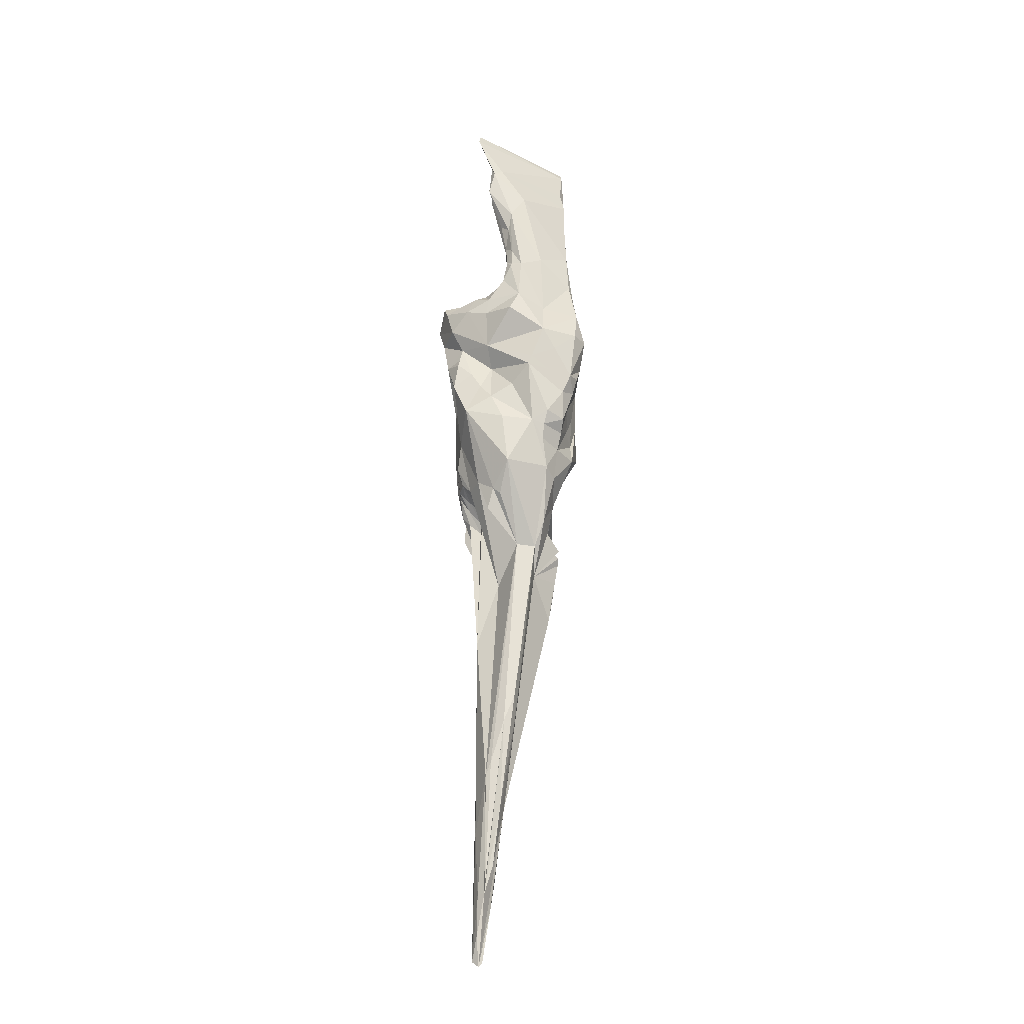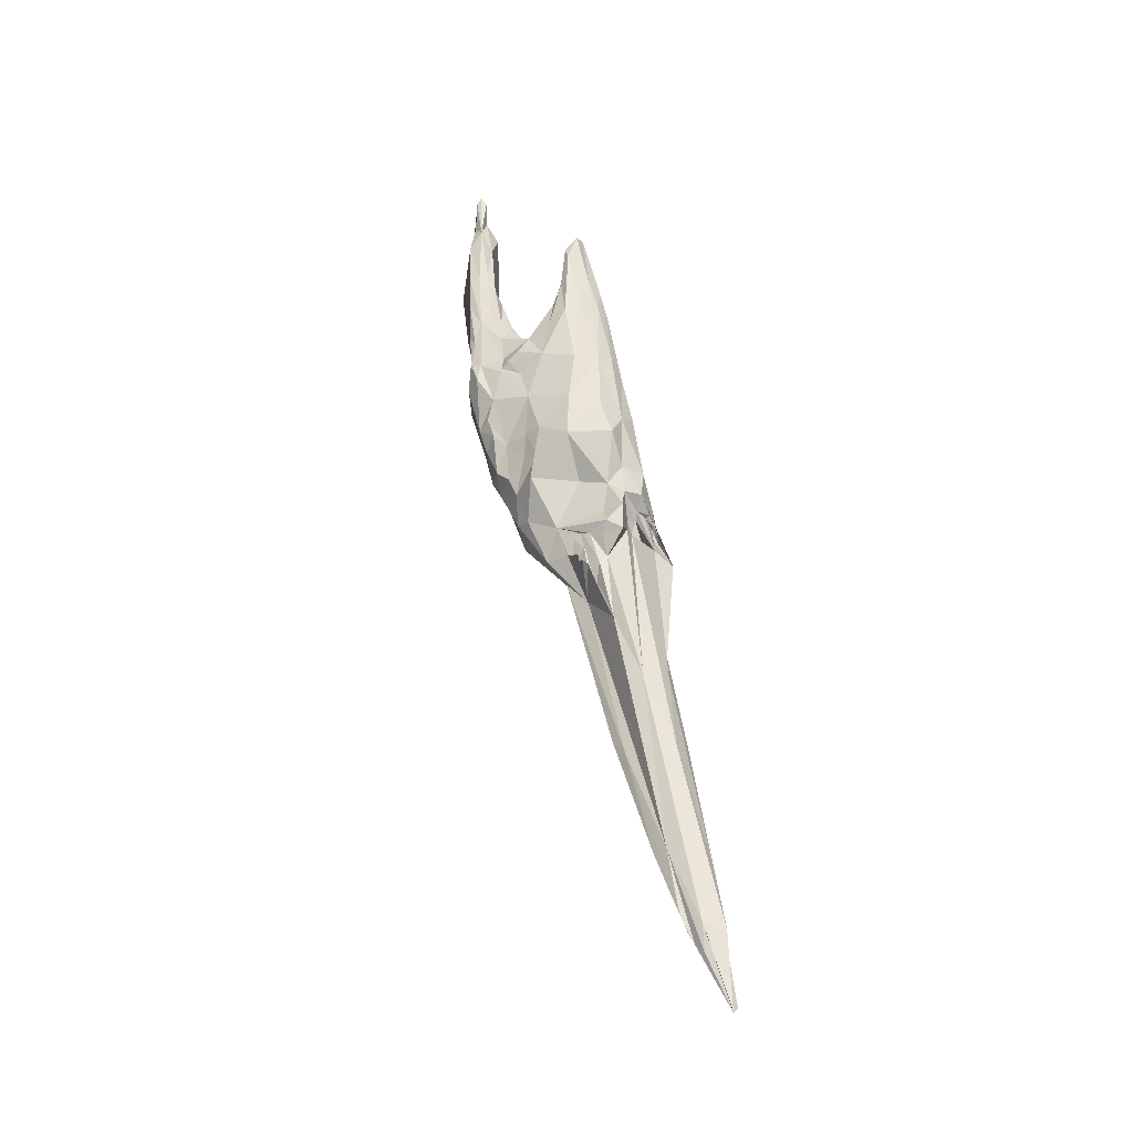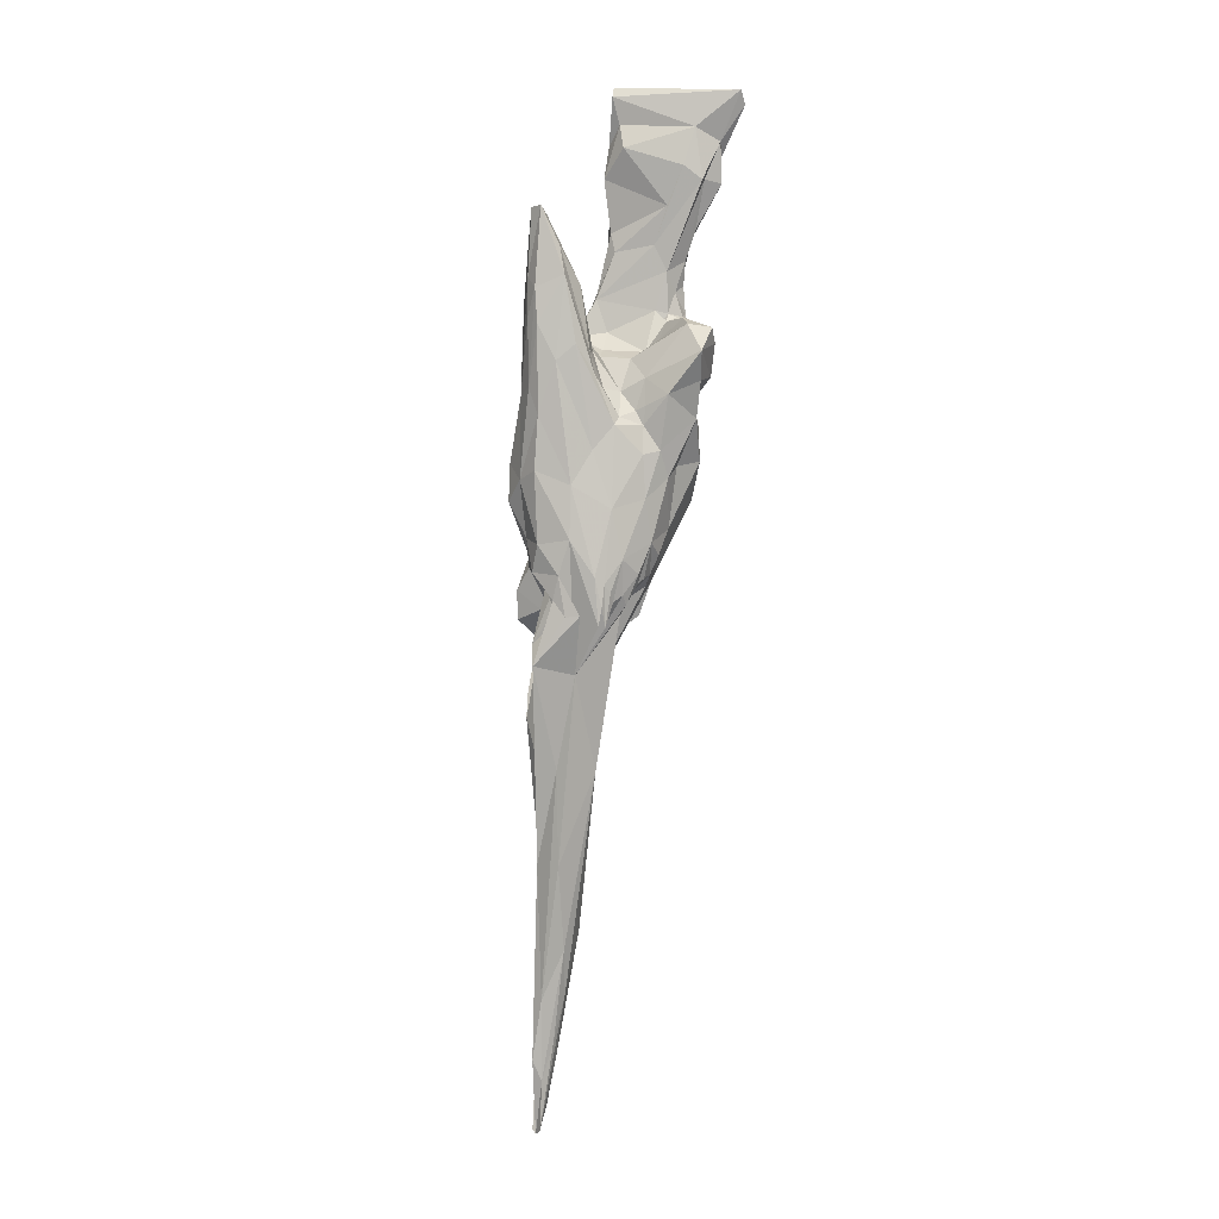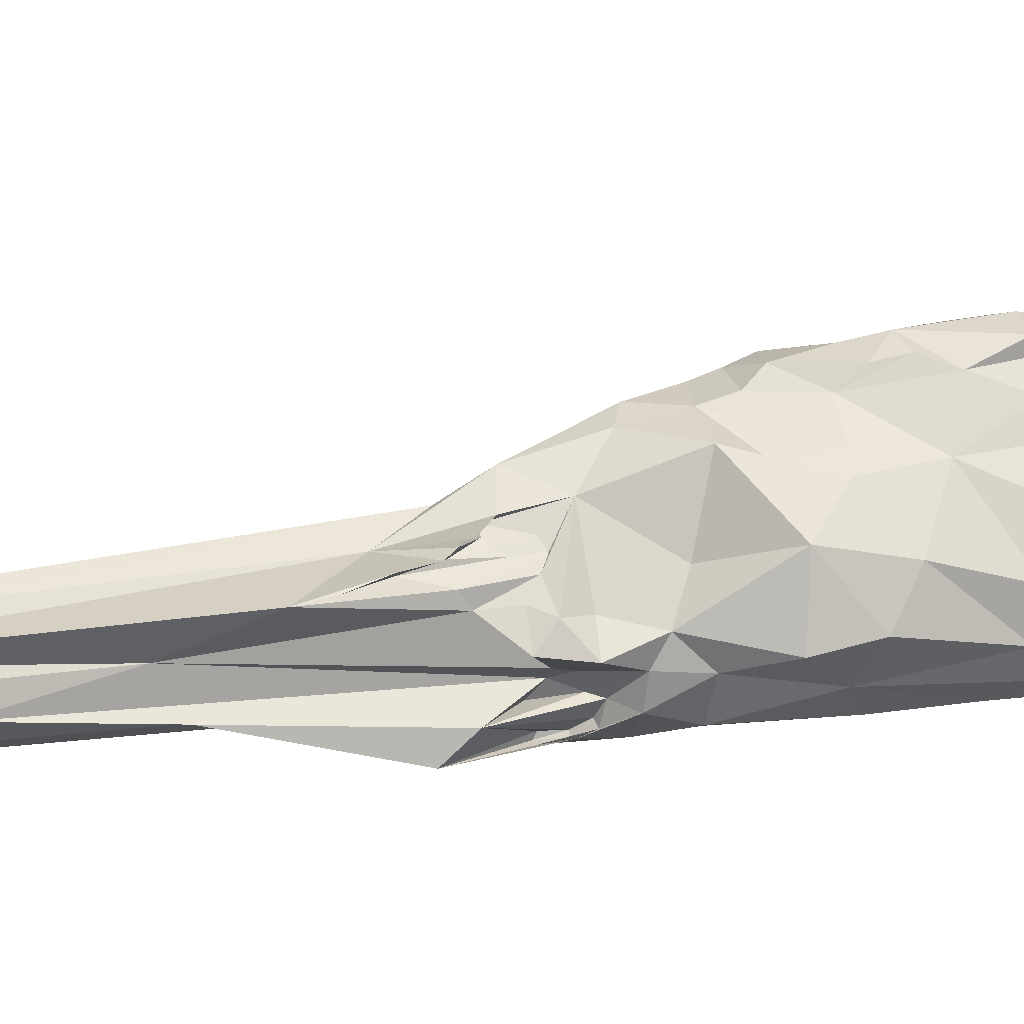
<metadata>
{"format":"obj","ext":"obj","renderer":"f3d","projection":"perspective","resolution":1024,"background":"white","views":[{"elev":-38.2,"azim":1.3,"up":"+Y"},{"elev":-30.9,"azim":118.8,"up":"+Y"},{"elev":15.2,"azim":-138.0,"up":"+Y"},{"elev":-27.7,"azim":78.3,"up":"+Z"}]}
</metadata>
<code>
v 2.02 6.714 0.5
v 2.123 5.185 0.8028
v 1.508 5.483 0.6121
v 2.279 6.445 1.103
v 2.28 6.006 0.6357
v 1.852 6.383 1.518
v 1.64 3.049 0.09113
v 1.532 5.234 0.4711
v 1.661 6.183 0.7157
v 1.812 6.706 1.33
v 2.261 5.5 0.9085
v 2.087 5.31 1.095
v 2.321 6.41 1.244
v 1.804 6.689 1.47
v 1.641 7.909 1.734
v 1.791 7.156 1.537
v 1.341 6.575 1.055
v 2.066 4.913 0.5515
v 1.871 5.317 0.3948
v 2.13 4.746 0.5443
v 2.051 6.371 0.4613
v 2.214 7.423 1.247
v 1.685 6.431 1.409
v 2.115 5.149 0.4758
v 1.945 6.969 0.6367
v 1.638 6.241 0.8608
v 2 4.86 0.8057
v 2.25 5.66 0.8688
v 2.203 5.649 1.179
v 2.287 6.64 1.313
v 1.929 6.791 1.535
v 1.974 5.965 1.401
v 2.2 6.953 1.267
v 2.204 6.578 0.9874
v 1.864 6.723 1.281
v 2.094 6.612 0.8941
v 1.962 6.496 0.9351
v 1.673 6.218 0.7677
v 1.466 6.343 0.9307
v 1.379 6.405 1.097
v 1.845 6.611 0.614
v 1.76 5.874 0.4775
v 1.921 5.394 0.3395
v 1.571 5.275 0.8737
v 1.488 5.932 1.032
v 1.515 6.274 1.202
v 2.292 6.082 0.9173
v 2.287 5.829 0.838
v 2.181 7.307 0.631
v 1.799 7.584 1.682
v 1.707 7.403 1.659
v 1.874 7.291 1.39
v 1.746 5.251 0.3629
v 1.881 5.555 0.3415
v 1.959 6.234 0.435
v 1.613 6.71 1.224
v 2.225 7.915 1.341
v 2.081 6.468 1.408
v 1.693 5.069 0.9589
v 1.496 5.349 0.7735
v 1.703 2.583 0.1404
v 1.758 5.252 0.3386
v 2.162 4.935 0.6422
v 1.517 5.354 0.8464
v 1.63 5.205 0.7608
v 1.625 2.659 0.1859
v 1.865 3.743 0.5021
v 1.596 2.8 0.1409
v 1.522 5.313 0.5318
v 1.534 5.14 0.4472
v 1.683 5.183 0.3447
v 1.676 3.345 0.4368
v 2.11 4.627 0.4889
v 1.923 5.232 0.435
v 1.872 5.168 0.4349
v 1.8 5.127 0.4041
v 1.992 4.709 0.6694
v 1.793 3.678 0.5538
v 1.72 2.809 0.2699
v 1.709 3.423 0.4716
v 1.567 5.271 0.7524
v 1.629 2.261 0.02346
v 1.793 4.919 0.2066
v 1.562 5.159 0.6534
v 1.53 5.307 0.7587
v 1.554 5.247 0.7045
v 1.668 4.848 0.4062
v 1.63 3.803 0.2239
v 1.728 5.175 0.3603
v 1.79 3.772 0.2226
v 1.892 4.204 0.3699
v 2.032 4.954 0.516
v 1.65 2.284 0.02069
v 2.086 4.504 0.4531
v 1.787 3.176 0.3054
v 1.614 4.286 0.5104
v 1.756 4.675 0.6175
v 1.882 4.873 0.8163
v 2.154 4.895 0.6175
v 1.673 2.722 0.2491
v 1.666 2.65 0.2125
v 1.599 2.679 0.133
v 1.731 5.175 0.3219
v 1.523 5.254 0.552
v 1.511 5.225 0.6458
v 1.51 5.283 0.6158
v 1.729 5.183 1.03
v 1.615 5.193 0.3888
v 1.652 2.704 0.02749
v 1.618 2.42 0.1049
v 1.608 3.038 0.2478
v 2.081 5.074 0.5201
v 2.08 5.257 0.3842
v 1.873 5.009 0.2857
v 1.634 5.092 0.6519
v 2.064 5.005 0.8995
v 1.477 5.39 0.7073
v 2.047 4.966 0.7436
v 1.588 2.295 0.01461
v 1.767 3.153 0.3894
v 2.325 6.113 1.145
v 1.922 7.076 1.336
v 2.107 7.326 0.6264
v 1.86 3.839 0.5857
v 1.996 5.599 1.243
v 2.159 5.738 0.4076
v 2.2 5.935 0.4637
v 2.097 7.599 1.276
v 2.241 7.595 1.318
v 2.249 6.973 1.381
v 2.31 6.359 0.8056
v 2.276 6.675 0.6654
v 2.254 6.313 0.6124
v 2.118 5.471 0.6512
v 2.297 5.72 0.6393
v 2.063 5 0.6716
v 1.467 5.884 0.9366
v 1.775 5.14 1.03
v 1.725 2.745 0.1364
v 1.602 2.585 0.04819
v 1.606 3.311 0.2396
v 1.499 5.326 0.7227
v 1.582 5.75 0.6075
v 1.785 6.361 0.7652
v 1.785 6.449 0.6914
v 1.38 6.682 1.188
v 2.271 6.543 0.928
v 2.215 7.21 0.6971
v 1.789 6.67 1.291
v 1.725 7.63 1.664
v 2.078 6.241 1.451
v 1.868 6.816 1.52
v 2.068 6.851 1.503
v 2.362 6.282 1.244
v 2.257 5.956 1.277
v 1.807 6.514 1.133
v 1.823 6.673 1.301
v 2.234 6.927 0.7177
v 1.402 6.587 1.242
v 1.959 6.895 0.7784
v 2.064 6.9 0.5307
v 1.854 6.547 0.7362
v 1.522 5.126 0.4898
v 1.711 5.168 0.343
v 1.462 5.937 1.198
v 1.693 6.205 1.323
v 1.444 6.398 1.261
v 1.551 6.493 1.36
v 2.089 5.125 0.6482
v 2.241 7.227 1.395
v 1.506 5.589 0.9876
v 1.716 4.318 0.3046
v 1.906 6.542 0.8136
v 2.016 6.517 1.018
v 2.164 7.129 1.247
v 2.235 5.806 1.096
v 2.31 6.462 1.324
v 1.844 7.096 1.566
v 2.2 6.798 1.173
v 2.111 7.032 1.224
v 1.828 6.815 1.408
v 2.131 7.268 0.6976
v 1.534 6.023 0.8056
v 1.937 5.945 0.3817
v 2.073 5.037 0.6479
v 1.548 5.697 1.23
v 1.859 5.266 0.4127
v 2.078 5.064 0.6827
v 2.152 4.862 0.5802
v 1.863 7.209 1.622
v 2.209 7.263 1.283
v 2.216 7.659 1.38
v 2.242 7.487 1.401
v 1.812 7.51 1.45
v 1.748 7.428 1.556
v 1.746 7.545 1.7
v 1.954 7.342 1.627
v 2.258 6.629 1.134
v 2.275 6.593 0.7801
v 2.219 6.784 0.6039
v 2.149 6.945 0.5645
v 2.072 5.245 0.5153
v 2.058 5.877 0.3922
v 2.086 5.002 0.7512
v 2.084 5.1 0.7072
v 2.087 5.128 0.6648
v 1.941 5.164 0.4285
v 2.011 5.391 0.4091
v 1.602 6.623 1.346
v 1.777 6.682 1.415
v 1.703 6.546 1.426
v 1.642 5.137 0.6897
v 2.066 4.885 0.6293
v 1.717 5.591 0.4184
v 1.762 5.267 0.3332
v 1.494 5.789 0.7799
v 1.483 6.04 0.888
v 1.579 6.168 0.8588
v 1.718 6.054 0.6045
v 1.411 6.194 1.103
v 1.747 6.334 0.8617
v 2.011 7.115 0.6711
v 1.506 6.697 1.131
v 1.586 6.273 0.8841
v 1.632 6.412 0.934
v 2.1 6.874 0.7732
v 1.678 6.663 1.333
v 1.736 6.584 1.166
v 1.796 6.493 0.9995
v 2.087 6.694 0.8393
v 2.228 6.79 0.7725
v 2.156 6.775 1.117
v 2.179 6.745 1.113
v 1.823 6.792 1.469
v 1.831 6.845 1.484
v 1.863 6.927 1.528
v 1.805 7.713 1.542
v 1.634 7.824 1.762
v 2.206 7.868 1.306
v 1.912 6.527 1.505
v 2.261 6.702 1.364
v 2.262 6.811 1.287
v 2.161 5.477 1.062
v 2.237 7.13 0.6649
v 2.065 6.601 1.108
v 2.167 7.717 1.323
v 2.029 5.555 0.4099
v 2.081 5.43 0.4844
v 1.771 6.686 1.355
v 1.911 6.523 0.5259
v 1.857 6.792 1.516
v 1.846 6.935 1.357
v 2.147 6.31 0.4999
v 2.109 6.741 0.5195
v 1.722 7.433 1.507
v 2.23 7.861 1.365
v 2.231 7.219 1.33
v 2.079 5.092 0.3851
v 1.822 6.982 1.488
v 1.543 5.357 0.5053
v 2.088 5.109 0.6012
v 1.627 5.268 0.9819
v 1.828 5.301 1.189
v 1.805 5.299 0.3728
v 2.053 4.97 0.7026
v 1.483 5.464 0.8802
v 2.04 4.764 0.5841
v 1.58 5.399 0.4671
v 1.744 5.401 0.3578
v 2.135 5.28 0.9957
v 1.466 5.548 0.7991
v 1.809 5.311 0.3415
v 2.099 5.656 1.27
v 1.86 5.879 1.293
v 1.718 6.086 1.213
v 2.262 5.831 0.9449
v 2.303 5.994 1.193
v 2.273 5.887 1.168
v 2.203 5.826 1.255
v 2.106 5.961 1.344
v 1.997 6.025 1.412
v 1.517 6.205 1.198
v 1.488 6.128 1.213
v 1.582 6.03 1.226
v 1.645 5.91 1.236
v 1.719 5.796 1.262
v 1.794 5.619 1.26
v 2.302 6.267 0.9643
v 2.325 6.31 1.091
v 2.331 6.421 0.9684
v 2.328 6.368 1.044
v 2.316 6.338 1.095
v 2.064 5.481 1.183
v 2.225 5.704 0.9745
v 2.187 5.588 1.103
v 2.074 5.57 1.228
v 2.155 6.121 1.378
v 2.296 6.265 1.344
f 252 259 181
f 25 250 1
f 248 247 208
f 43 272 19
f 19 272 264
f 265 213 189
f 5 133 253
f 252 122 255
f 57 129 256
f 22 128 52
f 255 150 195
f 51 196 190
f 192 193 50
f 199 131 147
f 158 199 231
f 290 291 4
f 43 247 54
f 113 202 248
f 17 167 40
f 40 46 220
f 66 110 119
f 2 261 169
f 216 217 137
f 41 219 250
f 21 55 203
f 223 56 146
f 15 237 239
f 29 176 295
f 48 276 47
f 30 13 177
f 58 241 177
f 190 31 236
f 31 58 240
f 154 298 177
f 31 240 251
f 152 251 235
f 242 33 198
f 22 175 191
f 255 237 150
f 252 195 259
f 259 235 181
f 235 234 181
f 34 233 232
f 180 179 175
f 34 232 245
f 174 34 245
f 10 35 252
f 35 156 245
f 249 10 210
f 249 149 10
f 56 149 227
f 174 37 147
f 223 229 228
f 221 144 173
f 17 223 146
f 162 144 145
f 41 145 9
f 225 39 224
f 26 224 218
f 217 39 220
f 41 9 219
f 45 137 220
f 9 183 143
f 54 269 43
f 43 269 215
f 87 269 214
f 87 214 70
f 70 214 268
f 113 207 258
f 67 77 95
f 120 79 101
f 115 212 96
f 64 266 44
f 44 266 171
f 171 266 271
f 23 166 168
f 159 168 167
f 14 211 210
f 209 211 168
f 234 14 181
f 113 208 74
f 2 202 24
f 116 204 77
f 126 248 135
f 11 135 134
f 49 201 200
f 21 253 254
f 49 200 244
f 158 132 199
f 148 49 244
f 47 131 133
f 147 290 4
f 102 119 68
f 80 78 100
f 190 196 197
f 192 50 256
f 170 130 197
f 50 196 238
f 255 194 237
f 47 5 48
f 126 135 127
f 21 203 253
f 265 188 136
f 19 264 114
f 186 263 107
f 107 263 138
f 32 274 275 166
f 171 262 44
f 112 261 24
f 90 114 172
f 75 114 90
f 8 260 163
f 42 143 268
f 268 143 260
f 54 184 214
f 1 55 21
f 38 144 221
f 182 222 123
f 49 123 201
f 148 182 49
f 198 179 233
f 259 236 235
f 259 178 236
f 20 94 77
f 83 103 215
f 77 63 118
f 59 98 262
f 101 66 72
f 72 111 96
f 139 61 95
f 82 139 109
f 83 89 164
f 89 83 114
f 141 88 96
f 67 124 27
f 60 86 142
f 81 86 85
f 111 141 96
f 91 90 139
f 81 65 212
f 64 65 81
f 102 66 119
f 79 120 67
f 112 258 92
f 24 258 112
f 111 66 102
f 120 78 124
f 119 82 140
f 140 82 109
f 101 110 66
f 64 81 85
f 91 94 92
f 88 141 7
f 84 96 87
f 142 105 117
f 105 84 87
f 142 84 105
f 115 96 84
f 85 86 60
f 142 86 84
f 85 60 64
f 77 27 116
f 116 27 12
f 124 78 27
f 108 83 71
f 87 83 108
f 87 172 83
f 8 87 70
f 163 87 8
f 96 88 87
f 172 87 88
f 114 83 172
f 164 89 53
f 68 141 111
f 91 92 207
f 90 172 7
f 141 140 7
f 141 68 140
f 91 139 95
f 82 119 110
f 94 73 267
f 94 95 77
f 72 96 97
f 72 66 111
f 102 68 111
f 44 97 65
f 262 97 44
f 262 98 97
f 107 98 59
f 97 98 72
f 27 263 12
f 263 27 98
f 118 204 2
f 118 63 204
f 118 99 77
f 77 189 20
f 189 77 99
f 140 68 119
f 82 139 93
f 79 95 101
f 67 95 79
f 72 80 100
f 101 82 110
f 95 82 101
f 78 80 98
f 27 78 98
f 139 90 109
f 109 90 7
f 62 164 53
f 164 103 83
f 62 103 164
f 215 272 43
f 272 103 62
f 215 103 272
f 104 163 69
f 87 163 104
f 104 69 3
f 105 87 106
f 104 106 87
f 3 106 104
f 117 105 106
f 155 277 278
f 236 178 190
f 235 236 152
f 233 179 180
f 252 181 10
f 56 227 209
f 49 182 123
f 201 161 254
f 161 123 25
f 201 123 161
f 123 222 25
f 42 184 55
f 214 184 42
f 69 260 3
f 3 260 143
f 268 260 8
f 163 260 69
f 18 261 92
f 261 112 92
f 24 261 2
f 185 188 206
f 188 185 136
f 59 262 107
f 107 262 186
f 262 171 186
f 166 275 46
f 263 186 287
f 125 274 32
f 138 263 98
f 220 165 45
f 220 283 165
f 6 166 23
f 166 151 281 32
f 6 151 166
f 264 53 114
f 114 53 89
f 187 19 114
f 118 265 99
f 99 265 189
f 265 118 205
f 205 118 2
f 126 127 203
f 253 127 5
f 253 203 127
f 127 135 5
f 48 5 135
f 21 161 1
f 254 161 21
f 130 170 242
f 246 22 129
f 246 128 22
f 129 191 257
f 22 191 129
f 170 257 242
f 193 129 257
f 192 129 193
f 239 129 57
f 239 246 129
f 128 194 52
f 237 128 246
f 237 194 128
f 255 195 252
f 238 150 15
f 150 196 51
f 238 196 150
f 197 153 190
f 153 130 241
f 197 130 153
f 256 238 15
f 256 50 238
f 197 196 50
f 100 78 101
f 78 120 101
f 95 61 82
f 140 109 7
f 133 132 200
f 132 131 199
f 133 131 132
f 148 158 226
f 244 158 148
f 244 132 158
f 244 200 132
f 201 253 200
f 254 253 201
f 133 5 47
f 11 28 48
f 2 11 134
f 134 135 248
f 270 2 116
f 116 2 204
f 2 270 11
f 77 204 63
f 73 20 267
f 94 20 73
f 205 188 265
f 188 205 206
f 2 206 205
f 74 207 113
f 74 91 207
f 75 91 74
f 90 91 75
f 74 187 75
f 187 208 19
f 74 208 187
f 248 208 113
f 181 14 210
f 211 209 227
f 168 211 23
f 210 211 227
f 249 210 227
f 168 159 209
f 17 159 167
f 167 166 46
f 168 166 167
f 137 45 171
f 271 60 142
f 60 271 64
f 64 271 266
f 117 271 142
f 171 165 186
f 171 45 165
f 107 138 98
f 97 212 65
f 96 212 97
f 100 101 72
f 94 91 95
f 82 93 139
f 136 213 265
f 18 267 185
f 267 213 185
f 185 213 136
f 94 267 18
f 172 88 7
f 258 207 92
f 268 214 42
f 268 8 70
f 214 269 54
f 108 269 87
f 215 269 71
f 71 269 108
f 215 71 83
f 271 137 171
f 137 271 216
f 143 216 3
f 143 183 216
f 220 137 217
f 183 217 216
f 218 183 9
f 183 218 217
f 41 250 25
f 220 39 40
f 218 39 217
f 218 224 39
f 17 39 225
f 38 218 9
f 26 218 38
f 9 145 38
f 145 144 38
f 145 25 162
f 145 41 25
f 160 222 182
f 1 161 25
f 17 146 159
f 229 223 225
f 225 26 221
f 225 224 26
f 173 162 160
f 173 144 162
f 160 182 226
f 228 229 156
f 230 36 37
f 147 37 36
f 231 230 226
f 230 147 36
f 231 147 230
f 157 149 35
f 10 149 157
f 210 10 181
f 228 149 56
f 149 156 35
f 228 156 149
f 157 35 10
f 245 156 174
f 35 232 252
f 245 232 35
f 122 180 52
f 147 34 174
f 232 122 252
f 122 232 180
f 175 179 33
f 232 233 180
f 259 195 16
f 150 237 15
f 239 57 15
f 191 175 33
f 257 33 242
f 257 191 33
f 179 198 33
f 235 14 234
f 235 251 14
f 251 240 14
f 251 152 31
f 151 240 58
f 240 151 6
f 177 151 58
f 236 31 152
f 177 241 30
f 153 241 58
f 30 130 242
f 30 241 130
f 242 13 30
f 177 13 154
f 280 155 279
f 155 297 298 154
f 155 280 297
f 155 278 279
f 28 276 48
f 273 29 296
f 296 29 295
f 295 176 294
f 243 28 11
f 12 270 116
f 270 12 243
f 27 77 67
f 120 124 67
f 11 270 243
f 242 4 13
f 198 4 242
f 153 31 190
f 153 58 31
f 239 237 246
f 147 198 34
f 4 198 147
f 198 233 34
f 158 231 226
f 229 174 156
f 37 174 229
f 228 56 223
f 159 56 209
f 146 56 159
f 223 17 225
f 162 222 160
f 25 222 162
f 39 17 40
f 203 55 184
f 250 42 55
f 250 219 42
f 143 219 9
f 219 143 42
f 216 271 3
f 271 117 3
f 3 117 106
f 212 86 81
f 86 115 84
f 212 115 86
f 169 261 18
f 18 92 94
f 64 44 65
f 98 80 72
f 40 167 46
f 23 240 6
f 240 211 14
f 23 211 240
f 149 249 227
f 24 202 113
f 248 202 134
f 169 206 2
f 203 247 126
f 54 247 203
f 247 248 126
f 231 199 147
f 197 193 170
f 50 193 197
f 195 51 16
f 195 150 51
f 170 193 257
f 256 129 192
f 194 122 52
f 255 122 194
f 51 178 16
f 190 178 51
f 61 139 82
f 253 133 200
f 202 2 134
f 20 213 267
f 189 213 20
f 76 187 114
f 187 76 75
f 76 114 75
f 185 169 18
f 206 169 185
f 113 258 24
f 272 62 264
f 264 62 53
f 208 43 19
f 208 247 43
f 203 184 54
f 1 250 55
f 221 26 38
f 229 221 37
f 225 221 229
f 221 173 37
f 226 173 160
f 173 230 37
f 226 230 173
f 182 148 226
f 52 175 22
f 52 180 175
f 16 178 259
f 57 256 15
f 125 273 296
f 32 273 125
f 287 186 286
f 285 286 186
f 285 186 165 284
f 283 284 165
f 294 176 276
f 47 276 176 121
f 4 291 292
f 11 48 135
f 277 121 176 278
f 279 278 29
f 273 279 29
f 32 280 279 273
f 281 280 32
f 121 277 155 154
f 13 121 154
f 13 4 292
f 220 46 282 283
f 46 275 284 283 282
f 275 285 284
f 275 274 286 285
f 125 287 286 274
f 263 287 125
f 131 47 288
f 289 288 47 121
f 13 289 121
f 147 131 290
f 131 288 291 290
f 292 291 288 289
f 13 292 289
f 12 293 243
f 12 263 125 293
f 28 294 276
f 243 295 294 28
f 293 296 295 243
f 125 296 293
f 29 278 176
f 297 280 281 151
f 298 297 151
f 177 298 151

</code>
